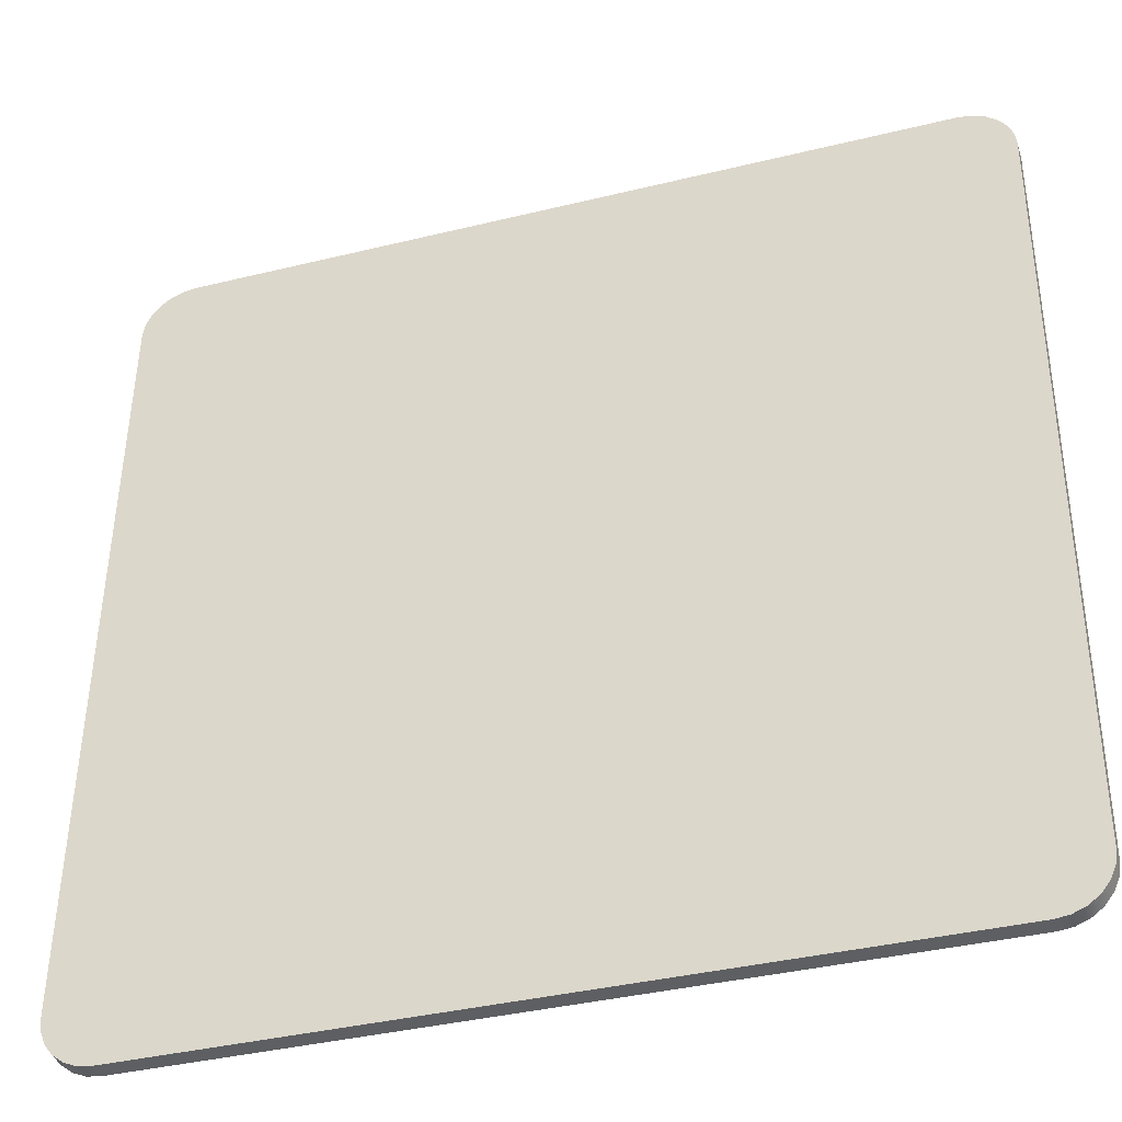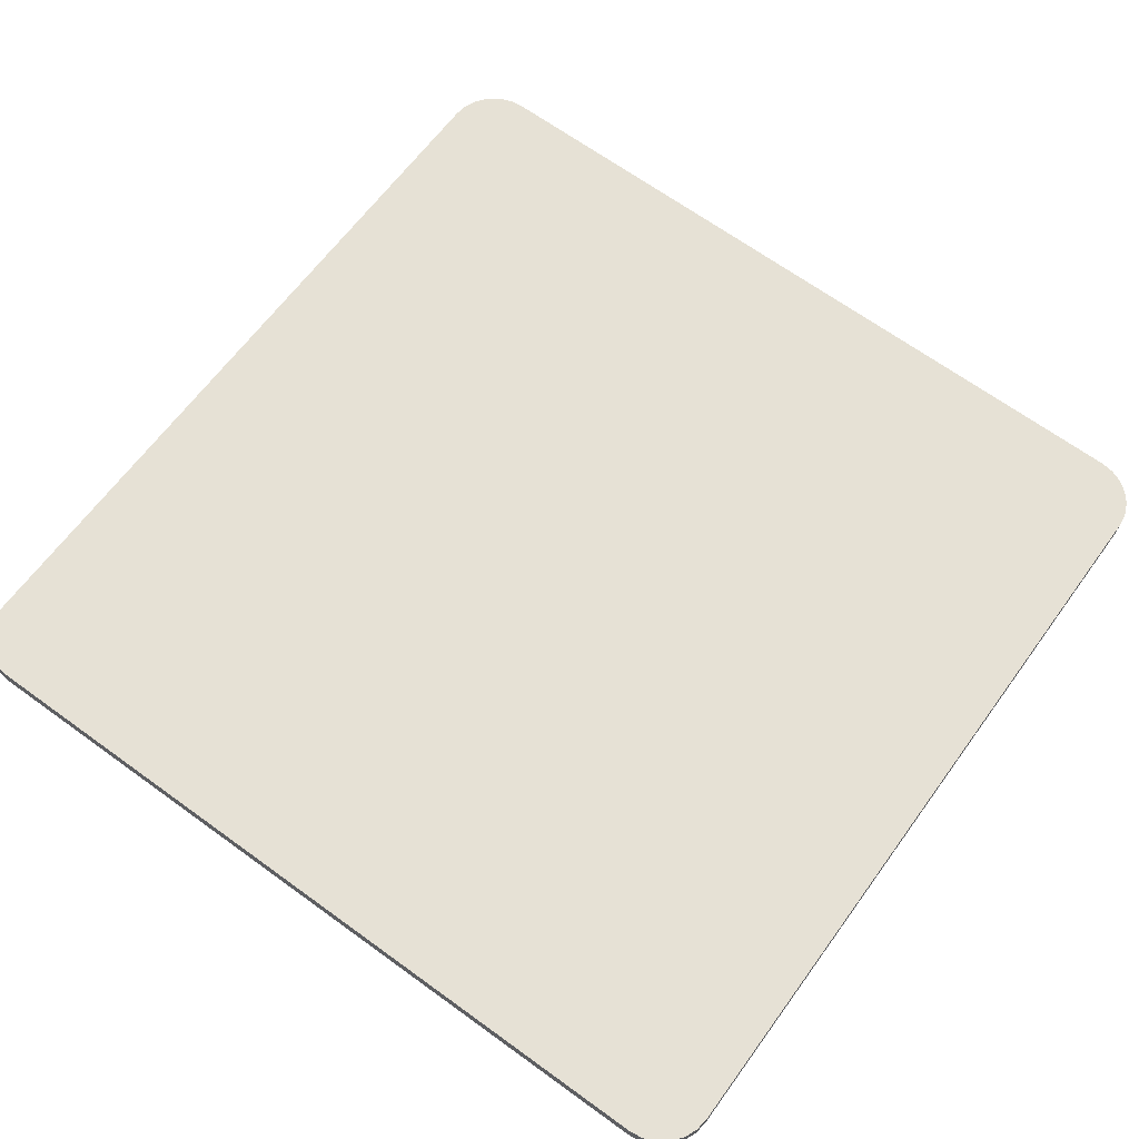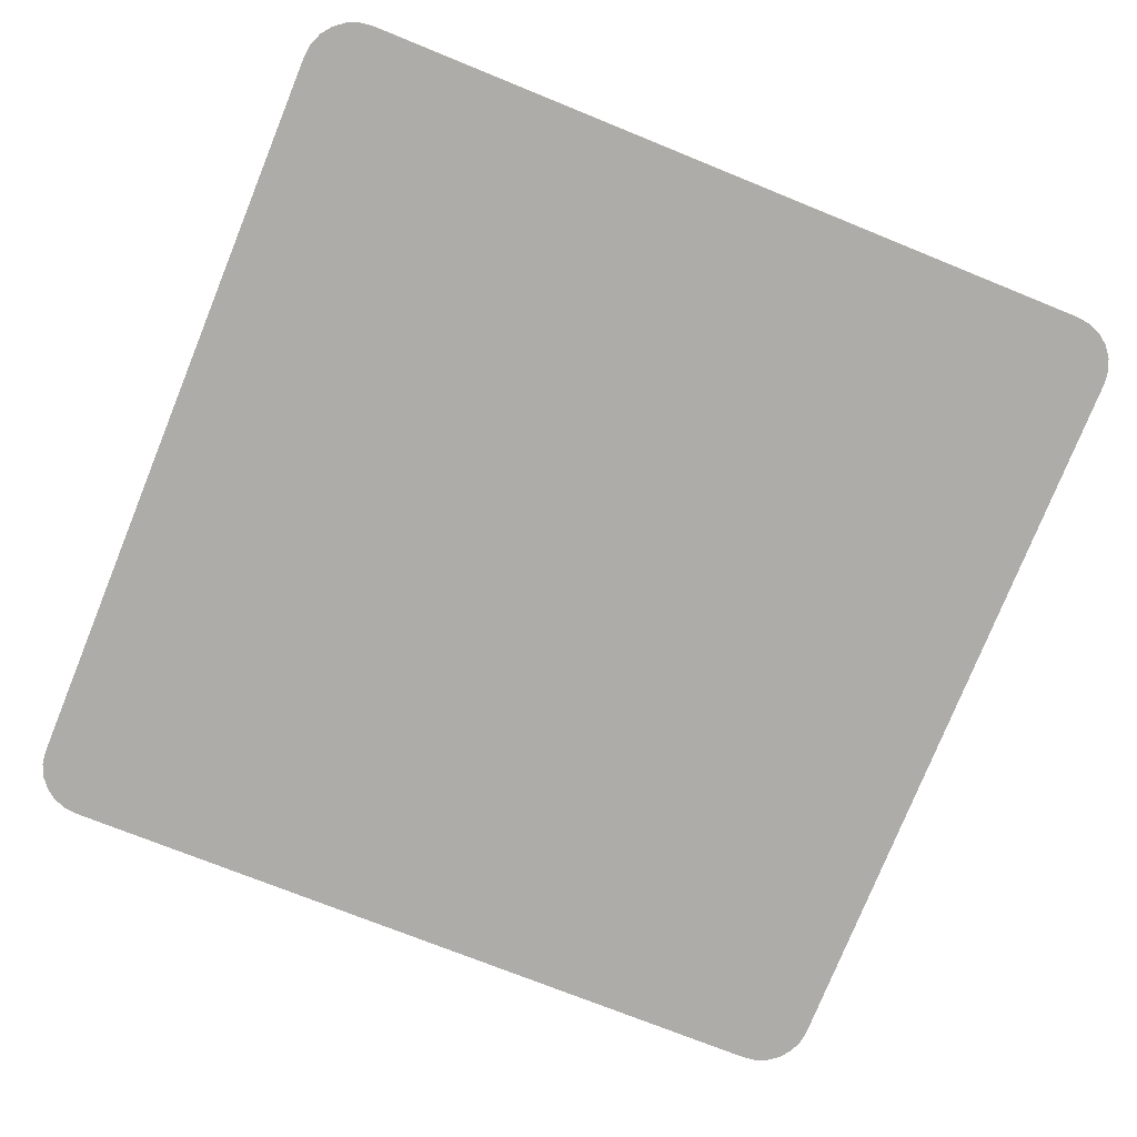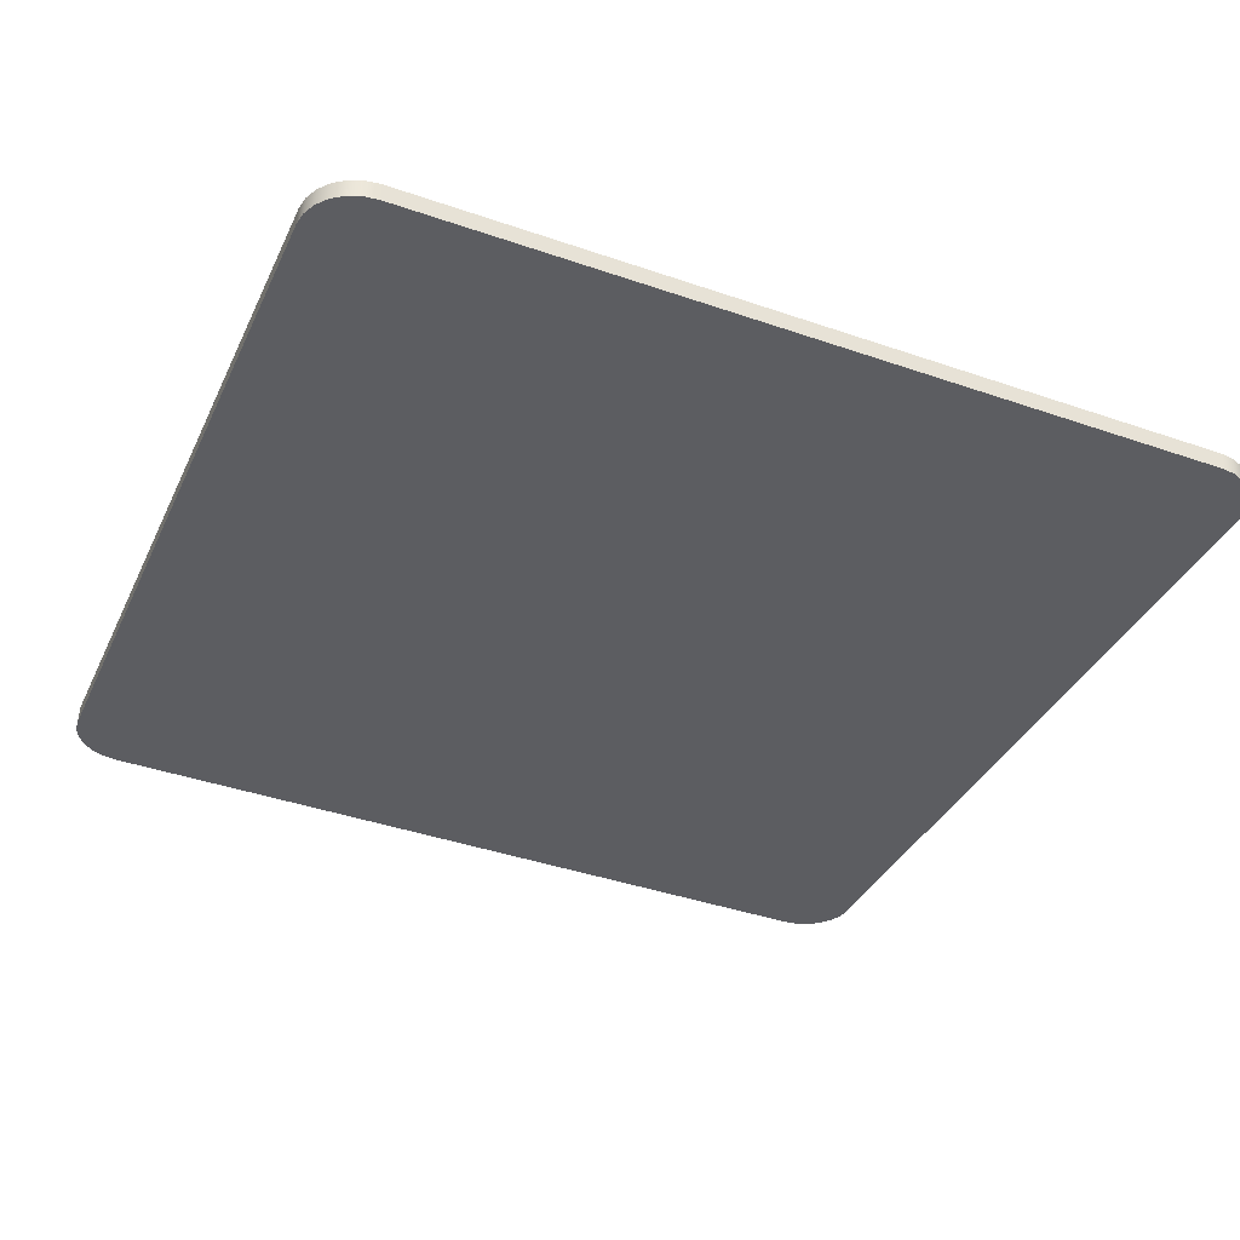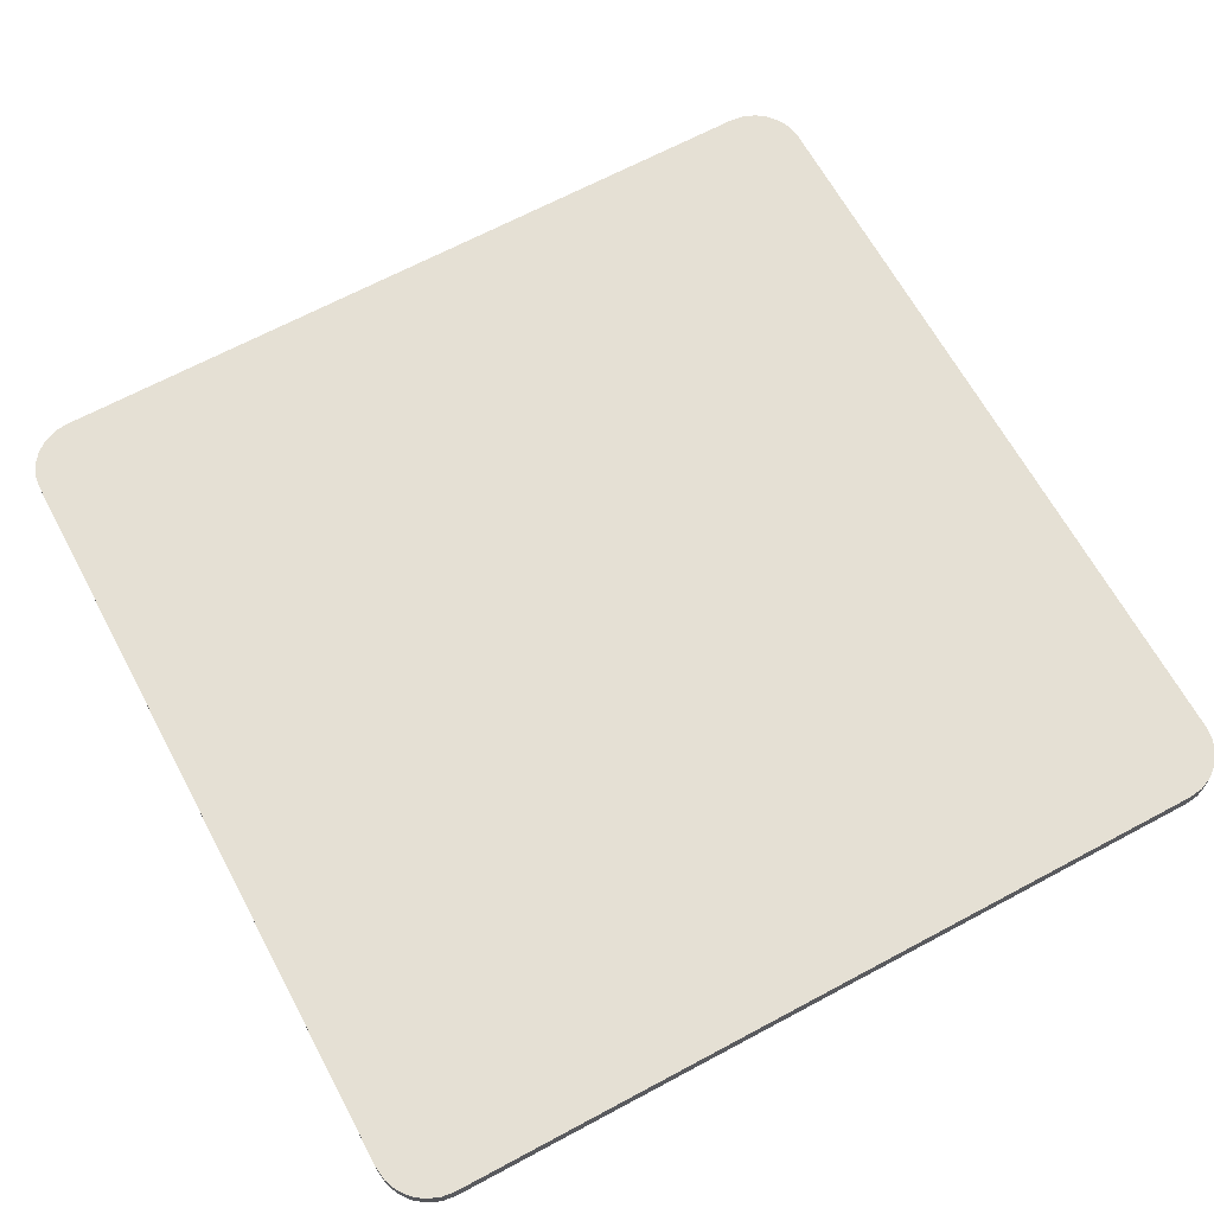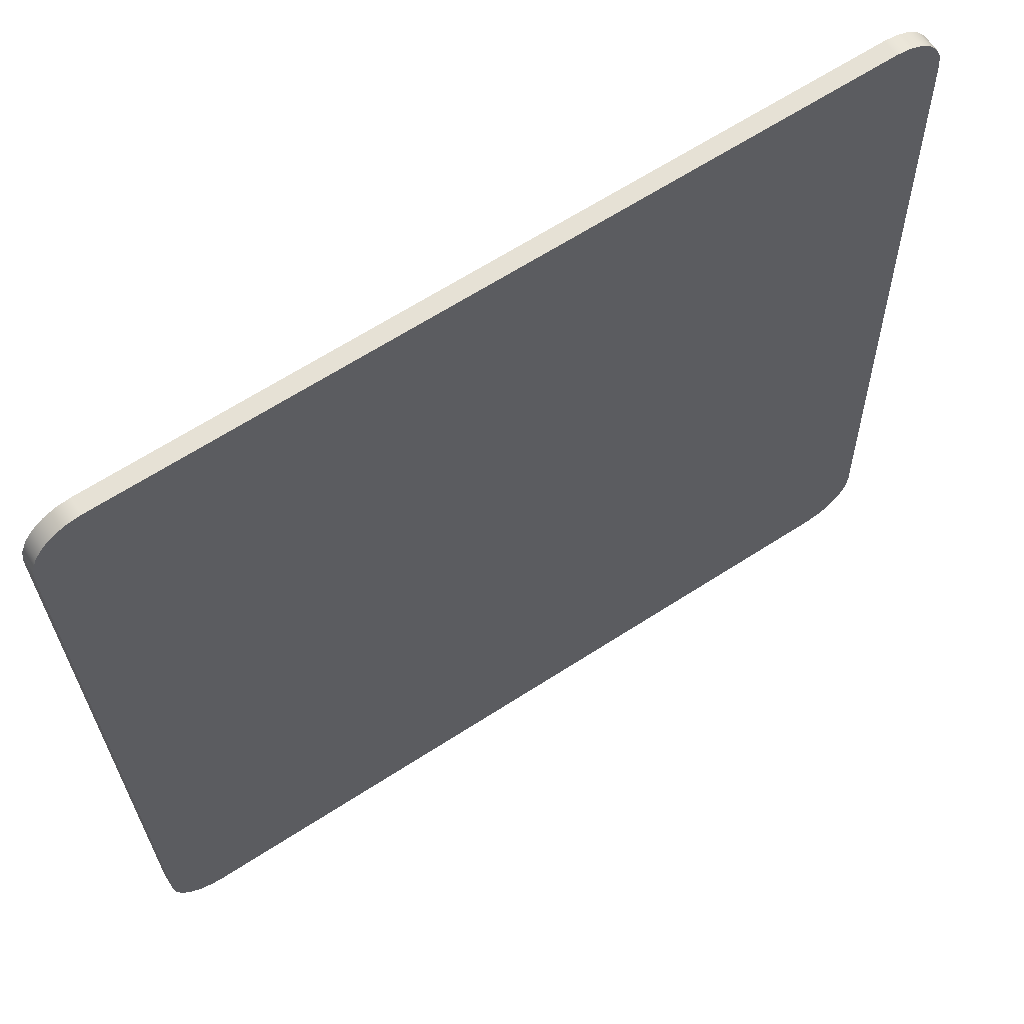
<metadata>
{"format":"obj","ext":"obj","renderer":"f3d","projection":"perspective","resolution":1024,"background":"white","views":[{"elev":-37.5,"azim":-162.5,"up":"+Z"},{"elev":63.8,"azim":-54.1,"up":"+Y"},{"elev":-77.5,"azim":67.9,"up":"+Y"},{"elev":-35.8,"azim":-112.7,"up":"+Y"},{"elev":67.1,"azim":151.8,"up":"+Y"},{"elev":65.2,"azim":147.0,"up":"+Z"}]}
</metadata>
<code>
o a
v 2.352 0.09329 -2.671
v 2.352 0.2001 -2.668
v 2.435 0.09291 -2.661
v 2.435 0.1998 -2.657
v 2.513 0.09179 -2.629
v 2.513 0.1986 -2.625
v 2.579 0.09001 -2.578
v 2.579 0.1969 -2.574
v 2.63 0.08769 -2.511
v 2.63 0.1946 -2.507
v 2.662 0.08499 -2.434
v 2.662 0.1919 -2.43
v 2.673 0.0821 -2.351
v 2.673 0.189 -2.347
v -2.352 0.09329 -2.671
v -2.352 0.2001 -2.668
v -2.673 -0.0821 2.351
v -2.352 -0.09329 2.671
v -2.435 -0.09291 2.661
v 2.673 -0.0821 2.351
v 2.352 -0.09329 2.671
v 2.435 -0.09291 2.661
v 2.513 -0.09179 2.629
v 2.579 -0.09001 2.578
v 2.63 -0.08769 2.511
v 2.662 -0.08499 2.434
v -2.513 -0.09179 2.629
v -2.579 -0.09001 2.578
v -2.63 -0.08769 2.511
v -2.662 -0.08499 2.434
v -2.673 0.0821 -2.351
v -2.662 0.08499 -2.434
v -2.63 0.08769 -2.511
v -2.579 0.09001 -2.578
v -2.513 0.09179 -2.629
v -2.435 0.09291 -2.661
v -2.673 0.189 -2.347
v -2.662 0.1919 -2.43
v -2.63 0.1946 -2.507
v -2.579 0.1969 -2.574
v -2.513 0.1986 -2.625
v -2.435 0.1998 -2.657
v -2.673 0.02476 2.355
v -2.352 0.01357 2.675
v -2.435 0.01395 2.664
v -2.513 0.01507 2.632
v -2.579 0.01685 2.581
v -2.63 0.01917 2.515
v -2.662 0.02187 2.438
v 2.352 0.01357 2.675
v 2.673 0.02476 2.355
v 2.662 0.02187 2.438
v 2.63 0.01917 2.515
v 2.579 0.01685 2.581
v 2.513 0.01507 2.632
v 2.435 0.01395 2.664
g a_a_Plastic_-_Translucent_Matte_(White).001
f 1 2 3
f 3 2 4
f 3 4 5
f 5 4 6
f 5 6 7
f 7 6 8
f 7 8 9
f 9 8 10
f 9 10 11
f 11 10 12
f 11 12 13
f 13 12 14
f 1 15 2
f 2 15 16
f 3 5 1
f 1 5 7
f 1 7 9
f 9 11 1
f 1 11 13
f 1 13 17
f 17 13 18
f 17 18 19
f 13 20 18
f 18 20 21
f 21 20 22
f 22 20 23
f 23 20 24
f 24 20 25
f 25 20 26
f 19 27 17
f 17 27 28
f 17 28 29
f 29 30 17
f 17 31 1
f 1 31 15
f 15 31 32
f 15 32 33
f 33 34 15
f 15 34 35
f 15 35 36
f 31 37 32
f 32 37 38
f 32 38 33
f 33 38 39
f 33 39 34
f 34 39 40
f 34 40 35
f 35 40 41
f 35 41 36
f 36 41 42
f 36 42 15
f 15 42 16
f 31 17 37
f 37 17 43
f 18 44 19
f 19 44 45
f 19 45 27
f 27 45 46
f 27 46 28
f 28 46 47
f 28 47 29
f 29 47 48
f 29 48 30
f 30 48 49
f 30 49 17
f 17 49 43
f 18 21 44
f 44 21 50
f 20 51 26
f 26 51 52
f 26 52 25
f 25 52 53
f 25 53 24
f 24 53 54
f 24 54 23
f 23 54 55
f 23 55 22
f 22 55 56
f 22 56 21
f 21 56 50
f 14 51 13
f 13 51 20
f 12 2 14
f 14 2 16
f 14 16 51
f 51 16 37
f 51 37 50
f 50 37 43
f 50 43 44
f 44 43 45
f 45 43 46
f 46 43 47
f 47 43 48
f 48 43 49
f 12 10 2
f 2 10 8
f 2 8 6
f 6 4 2
f 42 41 16
f 16 41 40
f 16 40 39
f 39 38 16
f 16 38 37
f 50 56 51
f 51 56 55
f 51 55 54
f 54 53 51
f 51 53 52

</code>
